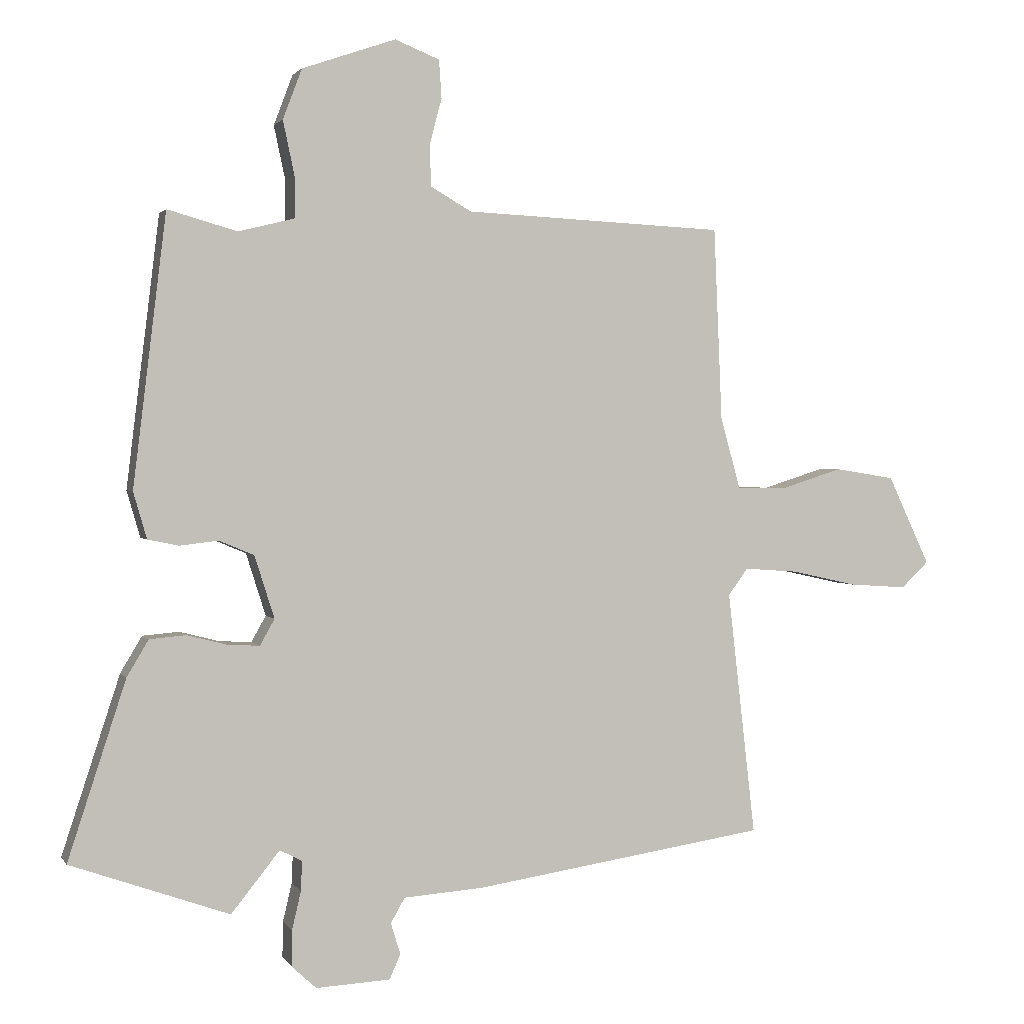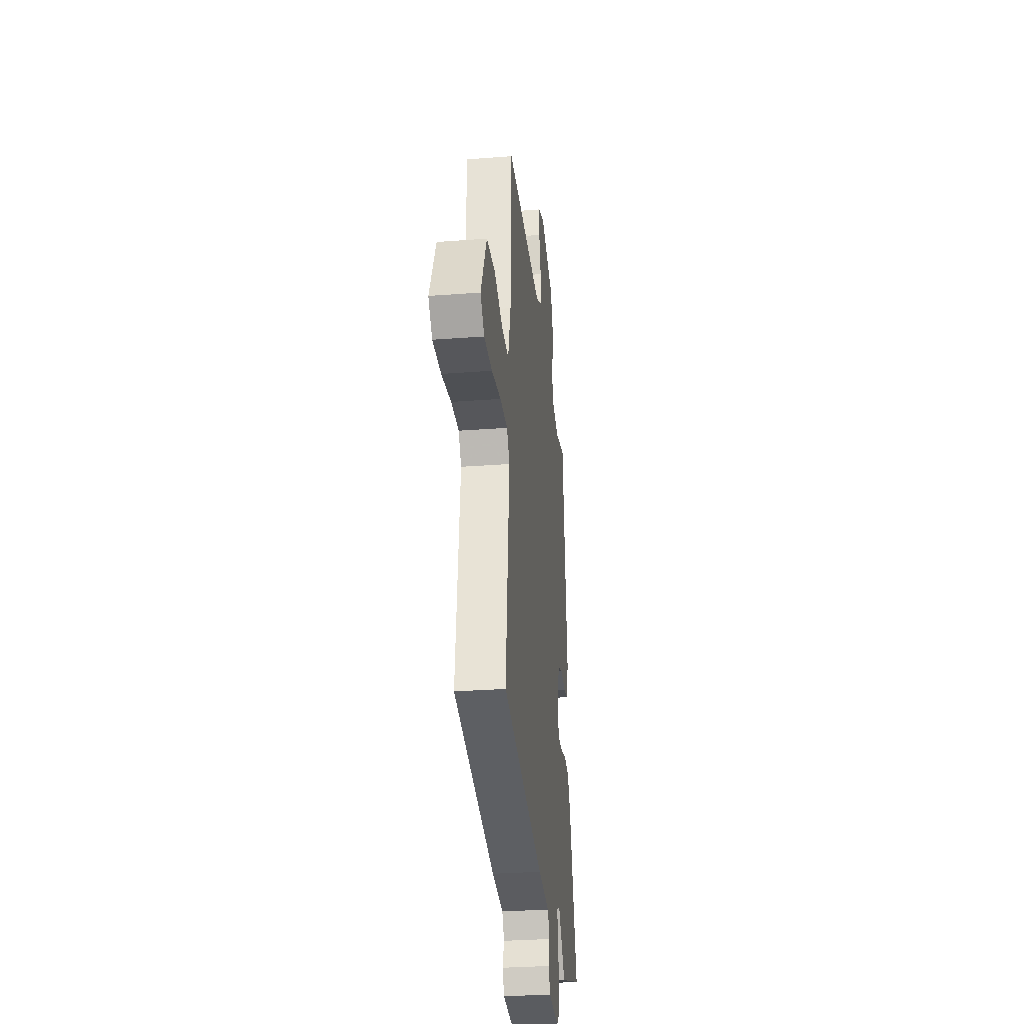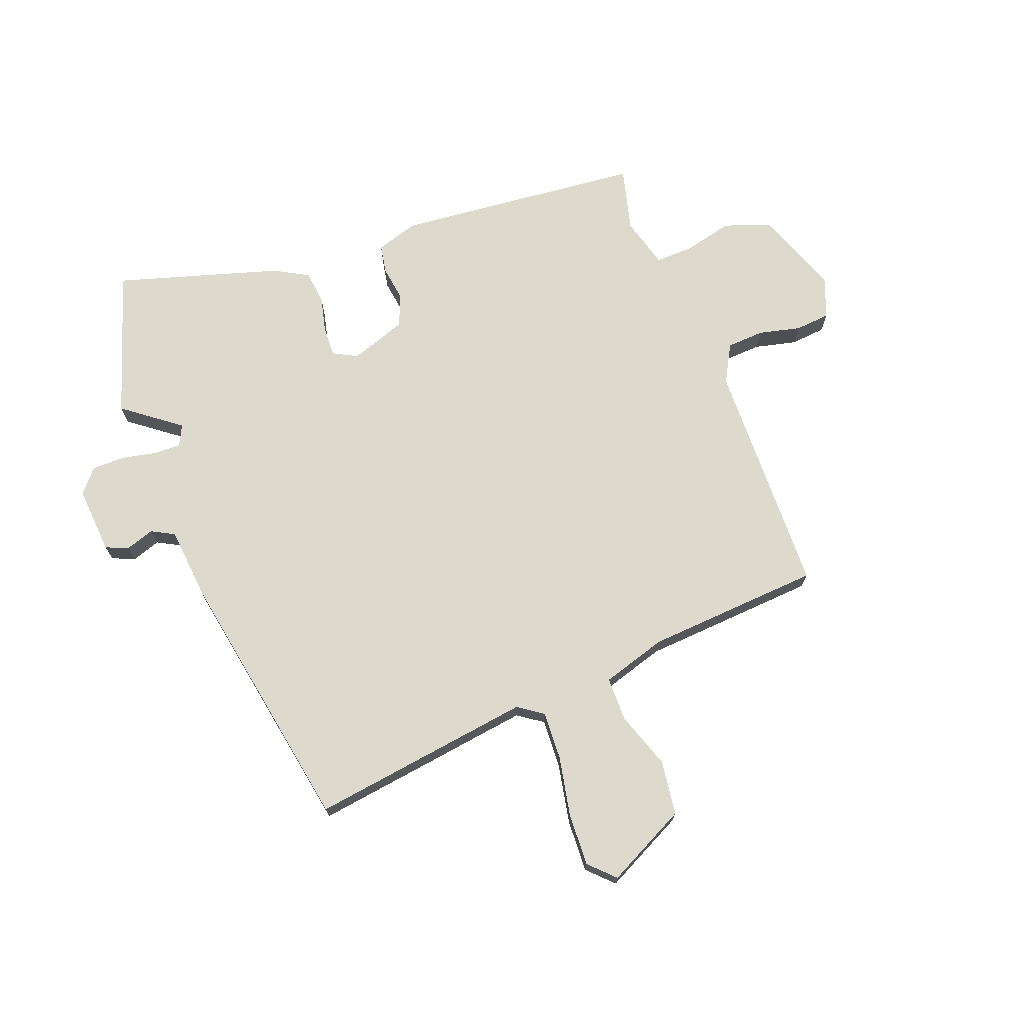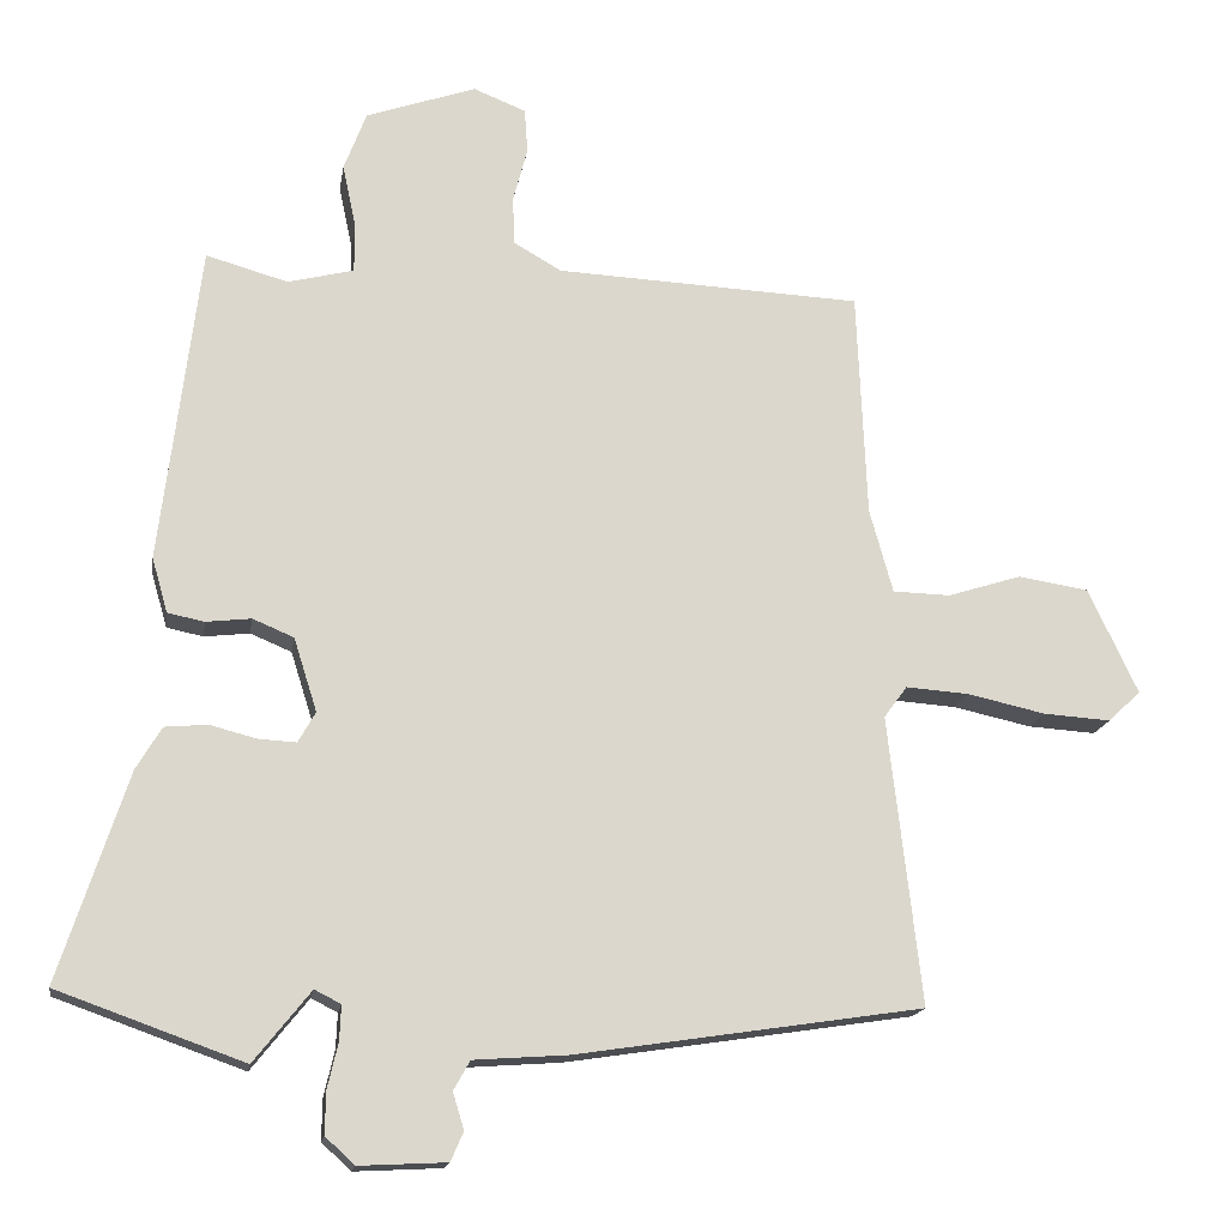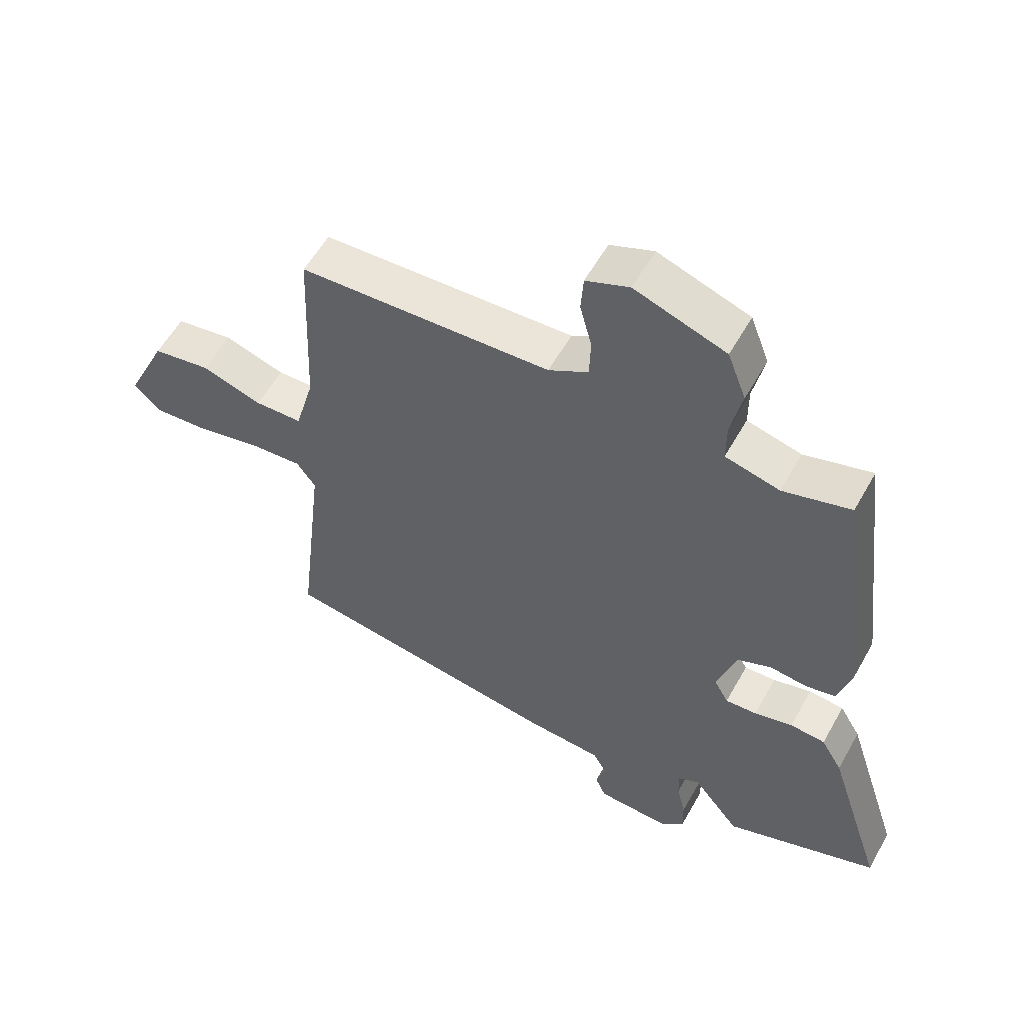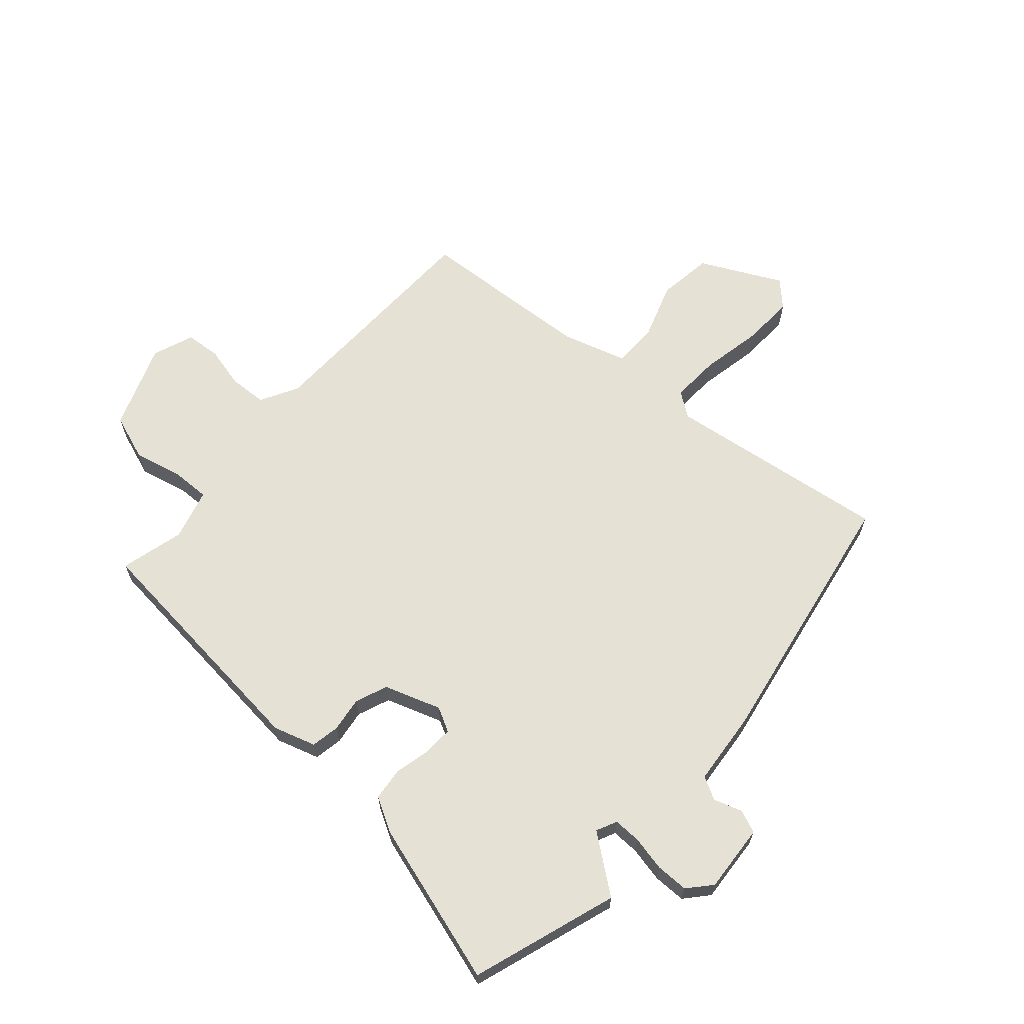
<metadata>
{"format":"obj","ext":"obj","renderer":"f3d","projection":"perspective","resolution":1024,"background":"white","views":[{"elev":1.7,"azim":163.2,"up":"+Z"},{"elev":-31.2,"azim":-83.8,"up":"+Z"},{"elev":71.9,"azim":-112.2,"up":"+Y"},{"elev":-16.4,"azim":171.2,"up":"+Z"},{"elev":56.8,"azim":29.0,"up":"+Z"},{"elev":65.1,"azim":130.2,"up":"+Y"}]}
</metadata>
<code>
v -0.517 0.07 -0.466
v -0.473 0.07 -0.081
v -0.504 0.07 -0.039
v -0.588 0.07 -0.045
v -0.692 0.07 -0.068
v -0.782 0.07 -0.074
v -0.825 0.07 -0.033
v -0.759 0.07 0.107
v -0.665 0.07 0.122
v -0.567 0.07 0.091
v -0.49 0.07 0.093
v -0.459 0.07 0.205
v -0.446 0.07 0.508
v -0.038 0.07 0.527
v 0.026 0.07 0.564
v 0.028 0.07 0.629
v 0.009 0.07 0.701
v 0.013 0.07 0.761
v 0.083 0.07 0.789
v 0.23 0.07 0.738
v 0.26 0.07 0.659
v 0.242 0.07 0.574
v 0.242 0.07 0.509
v 0.33 0.07 0.487
v 0.439 0.07 0.518
v 0.491 0.07 0.093
v 0.47 0.07 0.02
v 0.421 0.07 0.01
v 0.361 0.07 0.017
v 0.306 0.07 -0.006
v 0.275 0.07 -0.104
v 0.298 0.07 -0.145
v 0.349 0.07 -0.142
v 0.411 0.07 -0.126
v 0.468 0.07 -0.131
v 0.502 0.07 -0.188
v 0.593 0.07 -0.467
v 0.344 0.07 -0.556
v 0.268 0.07 -0.461
v 0.233 0.07 -0.479
v 0.235 0.07 -0.526
v 0.249 0.07 -0.586
v 0.25 0.07 -0.642
v 0.211 0.07 -0.678
v 0.094 0.07 -0.672
v 0.077 0.07 -0.633
v 0.092 0.07 -0.584
v 0.07 0.07 -0.545
v -0.056 0.07 -0.536
v -0.517 0 -0.466
v -0.473 0 -0.081
v -0.504 0 -0.039
v -0.588 0 -0.045
v -0.692 0 -0.068
v -0.782 0 -0.074
v -0.825 0 -0.033
v -0.759 0 0.107
v -0.665 0 0.122
v -0.567 0 0.091
v -0.49 0 0.093
v -0.459 0 0.205
v -0.446 0 0.508
v -0.038 0 0.527
v 0.026 0 0.564
v 0.028 0 0.629
v 0.009 0 0.701
v 0.013 0 0.761
v 0.083 0 0.789
v 0.23 0 0.738
v 0.26 0 0.659
v 0.242 0 0.574
v 0.242 0 0.509
v 0.33 0 0.487
v 0.439 0 0.518
v 0.491 0 0.093
v 0.47 0 0.02
v 0.421 0 0.01
v 0.361 0 0.017
v 0.306 0 -0.006
v 0.275 0 -0.104
v 0.298 0 -0.145
v 0.349 0 -0.142
v 0.411 0 -0.126
v 0.468 0 -0.131
v 0.502 0 -0.188
v 0.593 0 -0.467
v 0.344 0 -0.556
v 0.268 0 -0.461
v 0.233 0 -0.479
v 0.235 0 -0.526
v 0.249 0 -0.586
v 0.25 0 -0.642
v 0.211 0 -0.678
v 0.094 0 -0.672
v 0.077 0 -0.633
v 0.092 0 -0.584
v 0.07 0 -0.545
v -0.056 0 -0.536
f 48 49 1 2
f 44 45 46 47
f 44 47 48
f 41 42 43 44
f 40 41 44 48
f 39 40 48 2
f 37 38 39
f 33 34 35 36
f 32 33 36 37
f 26 27 28 29
f 24 25 26 29
f 23 24 29 30
f 19 20 21 22
f 19 22 23
f 16 17 18 19
f 15 16 19 23
f 14 15 23 30
f 12 13 14 30
f 7 8 9 10
f 7 10 11
f 4 5 6 7
f 3 4 7 11
f 32 37 39 2
f 11 12 30 31
f 11 31 32
f 2 3 11 32
f 51 50 98 97
f 96 95 94 93
f 97 96 93
f 93 92 91 90
f 97 93 90 89
f 51 97 89 88
f 88 87 86
f 85 84 83 82
f 86 85 82 81
f 78 77 76 75
f 78 75 74 73
f 79 78 73 72
f 71 70 69 68
f 72 71 68
f 68 67 66 65
f 72 68 65 64
f 79 72 64 63
f 79 63 62 61
f 59 58 57 56
f 60 59 56
f 56 55 54 53
f 60 56 53 52
f 51 88 86 81
f 80 79 61 60
f 81 80 60
f 81 60 52 51
f 1 50 51 2
f 2 51 52 3
f 3 52 53 4
f 4 53 54 5
f 5 54 55 6
f 6 55 56 7
f 7 56 57 8
f 8 57 58 9
f 9 58 59 10
f 10 59 60 11
f 11 60 61 12
f 12 61 62 13
f 13 62 63 14
f 14 63 64 15
f 15 64 65 16
f 16 65 66 17
f 17 66 67 18
f 18 67 68 19
f 19 68 69 20
f 20 69 70 21
f 21 70 71 22
f 22 71 72 23
f 23 72 73 24
f 24 73 74 25
f 25 74 75 26
f 26 75 76 27
f 27 76 77 28
f 28 77 78 29
f 29 78 79 30
f 30 79 80 31
f 31 80 81 32
f 32 81 82 33
f 33 82 83 34
f 34 83 84 35
f 35 84 85 36
f 36 85 86 37
f 37 86 87 38
f 38 87 88 39
f 39 88 89 40
f 40 89 90 41
f 41 90 91 42
f 42 91 92 43
f 43 92 93 44
f 44 93 94 45
f 45 94 95 46
f 46 95 96 47
f 47 96 97 48
f 48 97 98 49
f 49 98 50 1

</code>
